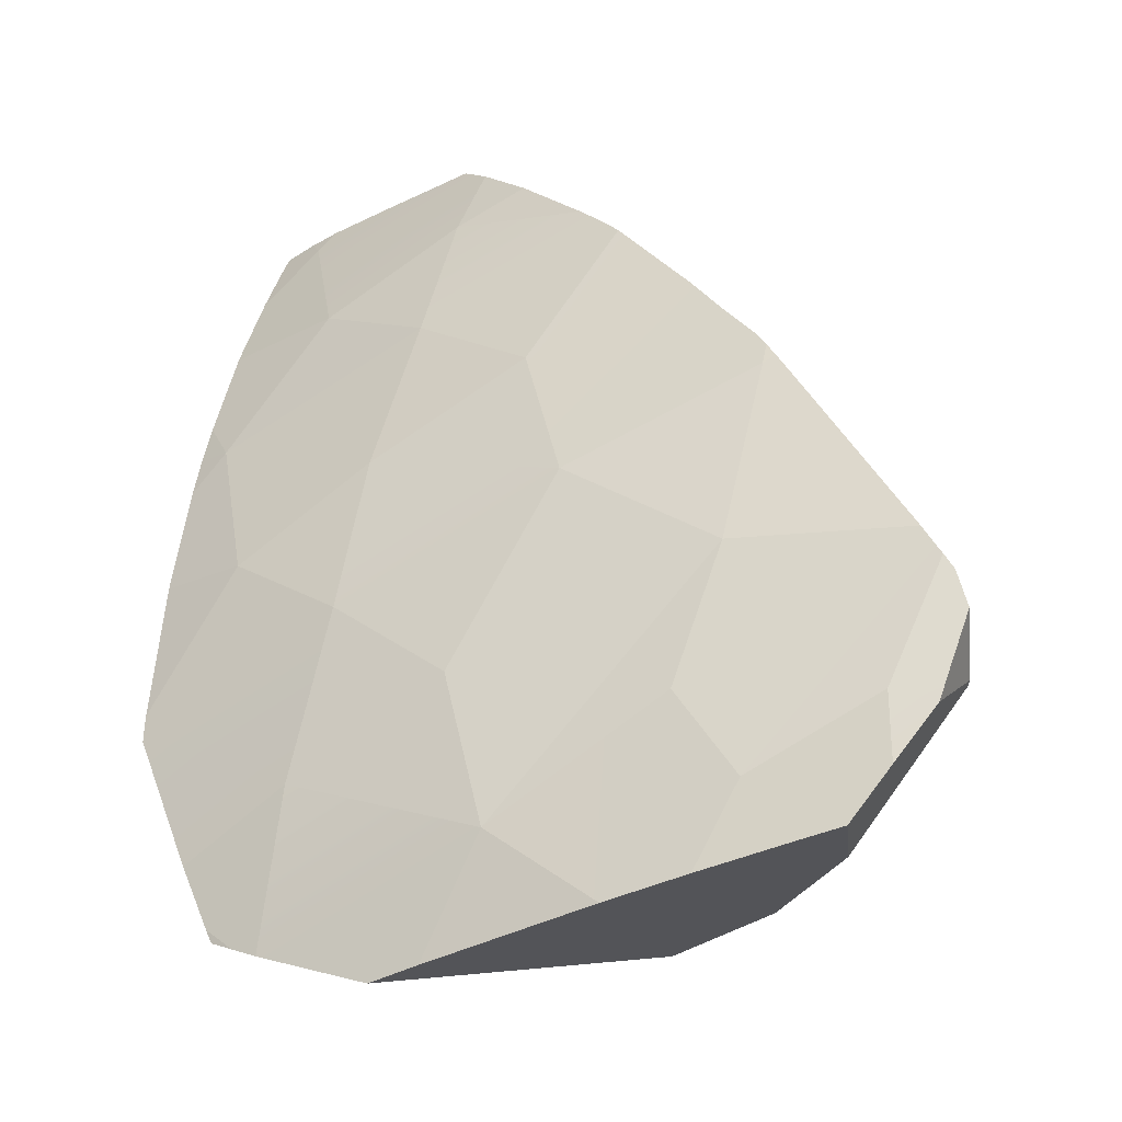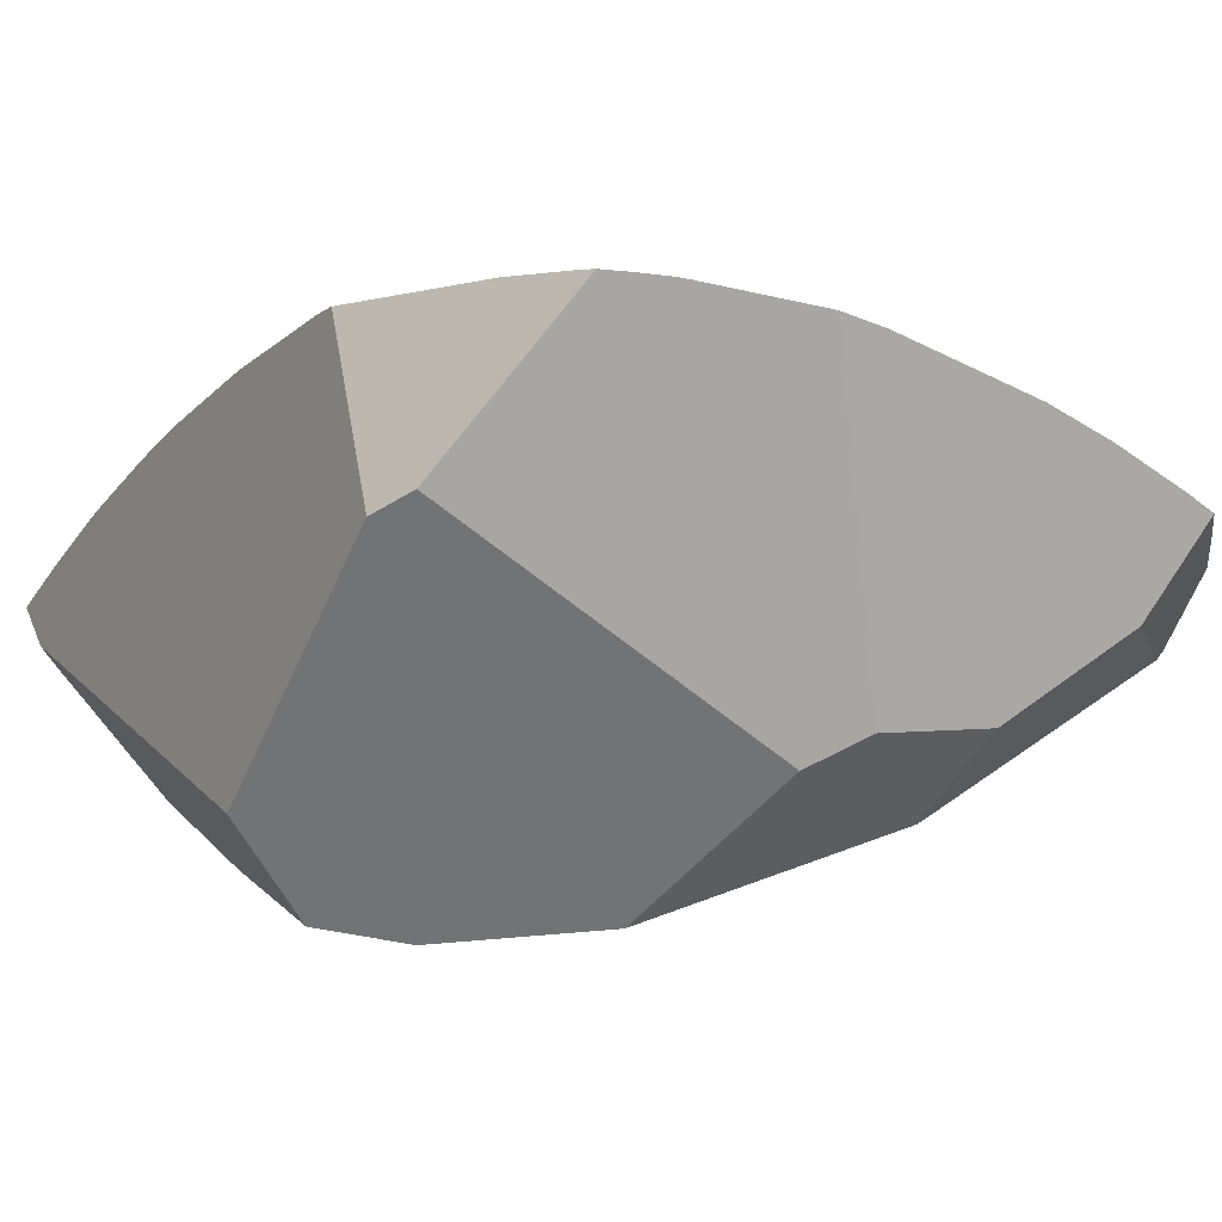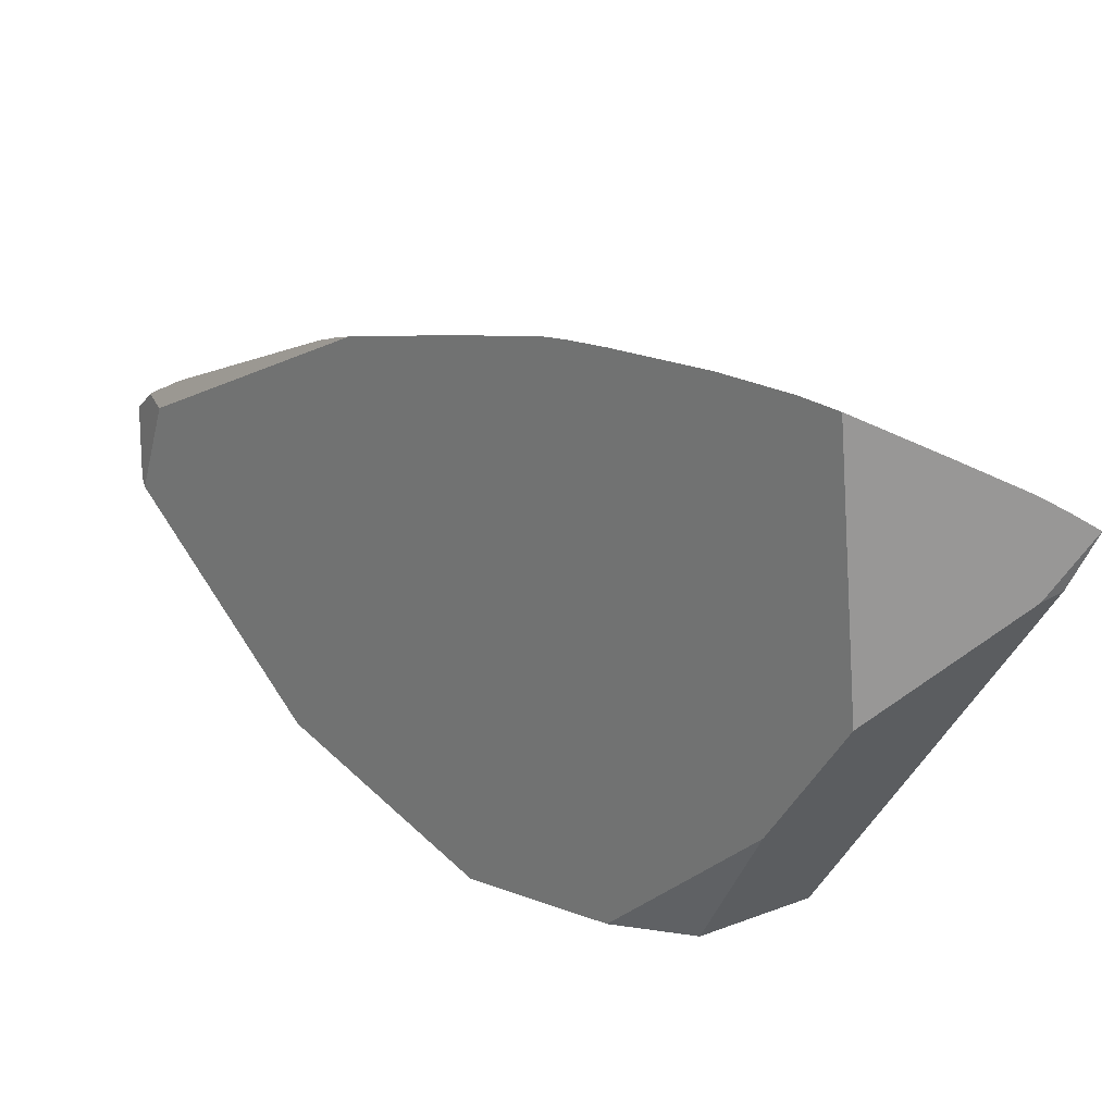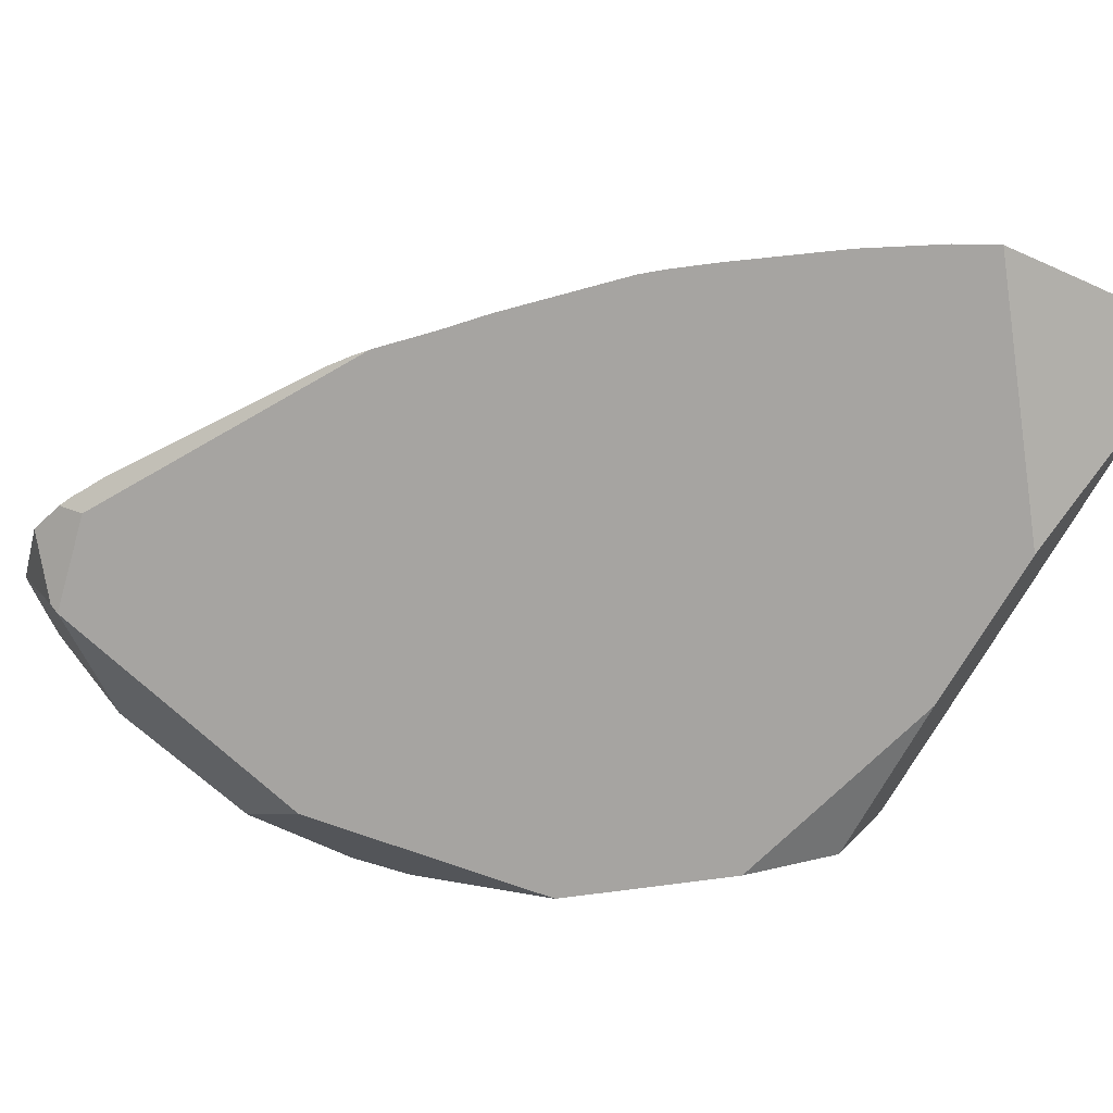
<metadata>
{"format":"obj","ext":"obj","renderer":"f3d","projection":"perspective","resolution":1024,"background":"white","views":[{"elev":12.1,"azim":105.5,"up":"+Z"},{"elev":-65.4,"azim":57.8,"up":"+Z"},{"elev":29.9,"azim":-92.4,"up":"+Z"},{"elev":17.7,"azim":-126.1,"up":"+Z"}]}
</metadata>
<code>
g  Instance
v 6.647 -51.02 8.28
v 6.609 -50.96 8.316
v 6.546 -51.02 8.355
v 5.93 -54.06 7.585
v 5.796 -53.01 8.274
v 5.323 -53.69 8.246
v 5.93 -54.06 7.585
v 5.852 -54.24 7.519
v 6.044 -54.21 7.378
v 4.889 -52.71 8.941
v 4.579 -53.02 8.976
v 5.041 -53.04 8.733
v 5.319 -52.27 8.859
v 4.889 -52.71 8.941
v 5.041 -53.04 8.733
v 5.041 -53.04 8.733
v 5.796 -53.01 8.274
v 5.319 -52.27 8.859
v 5.319 -52.27 8.859
v 5.796 -53.01 8.274
v 5.495 -52.09 8.819
v 6.283 -52.3 8.209
v 5.59 -52 8.79
v 5.796 -53.01 8.274
v 5.796 -53.01 8.274
v 5.59 -52 8.79
v 5.495 -52.09 8.819
v 5.041 -53.04 8.733
v 5.323 -53.69 8.246
v 5.796 -53.01 8.274
v 6.647 -51.02 8.28
v 6.642 -50.93 8.296
v 6.609 -50.96 8.316
v 6.528 -53.04 7.683
v 6.283 -52.3 8.209
v 5.796 -53.01 8.274
v 6.283 -52.3 8.209
v 6.528 -53.04 7.683
v 6.957 -51.93 7.783
v 6.528 -53.04 7.683
v 7.179 -53.01 7.086
v 6.957 -51.93 7.783
v 7.179 -53.01 7.086
v 7.643 -52.3 6.927
v 6.957 -51.93 7.783
v 7.179 -53.01 7.086
v 6.528 -53.04 7.683
v 6.709 -53.69 7.151
v 8.001 -50.18 7.087
v 7.553 -50.02 7.597
v 8.227 -50.77 6.711
v 8.227 -50.77 6.711
v 7.553 -50.02 7.597
v 7.519 -50.05 7.624
v 8.216 -51.94 6.379
v 7.926 -51.15 6.997
v 7.422 -51.04 7.58
v 7.643 -52.3 6.927
v 7.179 -53.01 7.086
v 7.781 -53.04 6.364
v 8.216 -51.94 6.379
v 7.643 -52.3 6.927
v 7.781 -53.04 6.364
v 8.298 -52.95 5.691
v 8.216 -51.94 6.379
v 8.274 -53.01 5.69
v 8.274 -53.01 5.69
v 8.216 -51.94 6.379
v 7.781 -53.04 6.364
v 8.216 -51.94 6.379
v 8.298 -52.95 5.691
v 8.51 -52.15 5.818
v 8.51 -52.15 5.818
v 8.298 -52.95 5.691
v 8.496 -52.39 5.702
v 8.092 -53.33 5.724
v 8.206 -53.15 5.684
v 7.838 -53.55 5.931
v 7.838 -53.55 5.931
v 8.206 -53.15 5.684
v 7.781 -53.04 6.364
v 7.781 -53.04 6.364
v 8.206 -53.15 5.684
v 8.274 -53.01 5.69
v 4.339 -54 8.616
v 4.324 -54.15 8.537
v 4.471 -54.07 8.521
v 5.93 -54.06 7.585
v 5.323 -53.69 8.246
v 5.654 -54.25 7.656
v 5.654 -54.25 7.656
v 5.323 -53.69 8.246
v 5.167 -54.29 7.974
v 5.852 -54.24 7.519
v 5.93 -54.06 7.585
v 5.654 -54.25 7.656
v 6.709 -53.69 7.151
v 6.553 -54.14 6.973
v 7.134 -54.03 6.452
v 4.714 -54.3 8.232
v 5.167 -54.29 7.974
v 4.471 -54.07 8.521
v 4.471 -54.07 8.521
v 5.167 -54.29 7.974
v 5.323 -53.69 8.246
v 6.553 -54.14 6.973
v 6.709 -53.69 7.151
v 6.044 -54.21 7.378
v 6.044 -54.21 7.378
v 6.709 -53.69 7.151
v 5.93 -54.06 7.585
v 7.422 -51.04 7.58
v 6.647 -51.02 8.28
v 6.957 -51.93 7.783
v 4.339 -54 8.616
v 4.471 -54.07 8.521
v 4.37 -53.66 8.771
v 4.579 -53.02 8.976
v 4.412 -53.19 8.979
v 5.041 -53.04 8.733
v 5.041 -53.04 8.733
v 4.412 -53.19 8.979
v 4.471 -54.07 8.521
v 4.471 -54.07 8.521
v 4.412 -53.19 8.979
v 4.37 -53.66 8.771
v 4.471 -54.07 8.521
v 5.323 -53.69 8.246
v 5.041 -53.04 8.733
v 4.714 -54.3 8.232
v 4.471 -54.07 8.521
v 4.38 -54.31 8.409
v 4.324 -54.15 8.537
v 4.307 -54.31 8.445
v 4.471 -54.07 8.521
v 4.471 -54.07 8.521
v 4.307 -54.31 8.445
v 4.38 -54.31 8.409
v 4.38 -54.31 8.409
v 4.307 -54.31 8.445
v 4.307 -54.31 8.445
v 8.001 -50.18 7.087
v 7.913 -49.92 7.194
v 7.553 -50.02 7.597
v 7.553 -50.02 7.597
v 7.913 -49.92 7.194
v 7.604 -49.95 7.541
v 7.604 -49.95 7.541
v 7.913 -49.92 7.194
v 7.73 -49.87 7.401
v 8.001 -50.18 7.087
v 8.02 -49.95 7.07
v 7.913 -49.92 7.194
v 8.02 -49.95 7.07
v 8.001 -50.18 7.087
v 8.034 -49.95 7.052
v 8.034 -49.95 7.052
v 8.001 -50.18 7.087
v 8.216 -50.12 6.815
v 8.227 -50.77 6.711
v 7.926 -51.15 6.997
v 8.472 -50.93 6.339
v 8.472 -50.93 6.339
v 7.926 -51.15 6.997
v 8.482 -51.06 6.286
v 8.504 -51.32 6.181
v 8.482 -51.06 6.286
v 8.216 -51.94 6.379
v 8.216 -51.94 6.379
v 8.482 -51.06 6.286
v 7.926 -51.15 6.997
v 6.709 -53.69 7.151
v 7.134 -54.03 6.452
v 7.179 -53.01 7.086
v 7.179 -53.01 7.086
v 7.134 -54.03 6.452
v 7.175 -54.02 6.412
v 7.179 -53.01 7.086
v 7.175 -54.02 6.412
v 7.781 -53.04 6.364
v 7.781 -53.04 6.364
v 7.175 -54.02 6.412
v 7.204 -54.01 6.383
v 7.781 -53.04 6.364
v 7.204 -54.01 6.383
v 7.838 -53.55 5.931
v 7.838 -53.55 5.931
v 7.204 -54.01 6.383
v 7.238 -54.01 6.347
v 8.092 -53.33 5.724
v 8.143 -53.28 5.679
v 8.206 -53.15 5.684
v 6.647 -51.02 8.28
v 6.546 -51.02 8.355
v 6.957 -51.93 7.783
v 6.957 -51.93 7.783
v 6.546 -51.02 8.355
v 6.251 -51.31 8.492
v 6.251 -51.31 8.492
v 6.546 -51.02 8.355
v 6.474 -51.08 8.392
v 6.251 -51.31 8.492
v 6.066 -51.5 8.585
v 6.957 -51.93 7.783
v 6.957 -51.93 7.783
v 6.066 -51.5 8.585
v 6.283 -52.3 8.209
v 5.59 -52 8.79
v 6.283 -52.3 8.209
v 6.066 -51.5 8.585
v 7.445 -50.13 7.695
v 7.422 -51.04 7.58
v 7.491 -50.08 7.651
v 7.491 -50.08 7.651
v 7.422 -51.04 7.58
v 7.926 -51.15 6.997
v 8.227 -50.77 6.711
v 7.519 -50.05 7.624
v 7.926 -51.15 6.997
v 7.926 -51.15 6.997
v 7.519 -50.05 7.624
v 7.491 -50.08 7.651
v 7.422 -51.04 7.58
v 6.957 -51.93 7.783
v 7.643 -52.3 6.927
v 7.643 -52.3 6.927
v 8.216 -51.94 6.379
v 7.422 -51.04 7.58
v 8.216 -51.94 6.379
v 8.51 -52.15 5.818
v 8.504 -51.32 6.181
v 6.642 -50.93 8.296
v 6.647 -51.02 8.28
v 6.944 -50.63 8.071
v 6.944 -50.63 8.071
v 6.647 -51.02 8.28
v 7.445 -50.13 7.695
v 7.445 -50.13 7.695
v 6.647 -51.02 8.28
v 7.422 -51.04 7.58
v 5.93 -54.06 7.585
v 6.528 -53.04 7.683
v 5.796 -53.01 8.274
v 6.709 -53.69 7.151
v 6.528 -53.04 7.683
v 5.93 -54.06 7.585
v 8.001 -50.18 7.087
v 8.227 -50.77 6.711
v 8.216 -50.12 6.815
v 8.216 -50.12 6.815
v 8.227 -50.77 6.711
v 8.379 -50.28 6.58
v 8.379 -50.28 6.58
v 8.227 -50.77 6.711
v 8.41 -50.46 6.515
v 8.41 -50.46 6.515
v 8.227 -50.77 6.711
v 8.472 -50.93 6.339
v 6.818 -53.53 5.569
v 5.175 -53.29 5.901
v 7.048 -53.43 5.513
v 7.048 -53.43 5.513
v 5.175 -53.29 5.901
v 6.851 -51.5 5.413
v 6.851 -51.5 5.413
v 5.175 -53.29 5.901
v 5.722 -51.62 5.663
v 5.722 -51.62 5.663
v 5.175 -53.29 5.901
v 5.075 -52.28 5.849
v 5.075 -52.28 5.849
v 5.175 -53.29 5.901
v 4.856 -52.72 5.928
v 7.445 -50.13 7.695
v 7.491 -50.08 7.651
v 6.944 -50.63 8.071
v 6.944 -50.63 8.071
v 7.491 -50.08 7.651
v 6.642 -50.93 8.296
v 6.642 -50.93 8.296
v 7.491 -50.08 7.651
v 6.609 -50.96 8.316
v 6.609 -50.96 8.316
v 7.491 -50.08 7.651
v 6.546 -51.02 8.355
v 6.546 -51.02 8.355
v 7.491 -50.08 7.651
v 6.474 -51.08 8.392
v 6.474 -51.08 8.392
v 7.491 -50.08 7.651
v 7.472 -50.01 7.521
v 7.472 -50.01 7.521
v 7.491 -50.08 7.651
v 7.604 -49.95 7.541
v 7.553 -50.02 7.597
v 7.604 -49.95 7.541
v 7.519 -50.05 7.624
v 7.604 -49.95 7.541
v 7.491 -50.08 7.651
v 7.519 -50.05 7.624
v 7.866 -50.35 6.269
v 7.31 -50.78 5.78
v 7.555 -49.89 7.002
v 7.555 -49.89 7.002
v 7.31 -50.78 5.78
v 7.555 -49.89 7.002
v 7.555 -49.89 7.002
v 7.31 -50.78 5.78
v 6.658 -50.71 6.026
v 7.73 -49.87 7.401
v 7.913 -49.92 7.194
v 7.599 -49.88 7.042
v 7.599 -49.88 7.042
v 7.913 -49.92 7.194
v 8.034 -49.95 7.052
v 8.034 -49.95 7.052
v 7.913 -49.92 7.194
v 8.02 -49.95 7.07
v 8.274 -53.01 5.69
v 8.206 -53.15 5.684
v 8.298 -52.95 5.691
v 8.298 -52.95 5.691
v 8.206 -53.15 5.684
v 8.496 -52.39 5.702
v 8.496 -52.39 5.702
v 8.206 -53.15 5.684
v 7.142 -51.32 5.453
v 7.142 -51.32 5.453
v 8.206 -53.15 5.684
v 6.851 -51.5 5.413
v 6.851 -51.5 5.413
v 8.206 -53.15 5.684
v 7.048 -53.43 5.513
v 7.048 -53.43 5.513
v 8.206 -53.15 5.684
v 8.143 -53.28 5.679
v 4.298 -54.17 8.162
v 4.307 -54.31 8.445
v 4.267 -54.07 8.123
v 4.267 -54.07 8.123
v 4.307 -54.31 8.445
v 4.307 -54.31 8.445
v 4.856 -52.72 5.928
v 4.478 -52.95 6.772
v 5.075 -52.28 5.849
v 7.472 -50.01 7.521
v 7.604 -49.95 7.541
v 7.555 -49.89 7.002
v 7.555 -49.89 7.002
v 7.604 -49.95 7.541
v 7.555 -49.89 7.002
v 7.555 -49.89 7.002
v 7.604 -49.95 7.541
v 7.599 -49.88 7.042
v 7.599 -49.88 7.042
v 7.604 -49.95 7.541
v 7.73 -49.87 7.401
v 5.722 -51.62 5.663
v 6.658 -50.71 6.026
v 6.851 -51.5 5.413
v 6.851 -51.5 5.413
v 6.658 -50.71 6.026
v 7.142 -51.32 5.453
v 7.142 -51.32 5.453
v 6.658 -50.71 6.026
v 7.31 -50.78 5.78
v 7.555 -49.89 7.002
v 7.599 -49.88 7.042
v 7.866 -50.35 6.269
v 7.866 -50.35 6.269
v 7.599 -49.88 7.042
v 8.379 -50.28 6.58
v 8.379 -50.28 6.58
v 7.599 -49.88 7.042
v 8.216 -50.12 6.815
v 8.216 -50.12 6.815
v 7.599 -49.88 7.042
v 8.034 -49.95 7.052
v 6.818 -53.53 5.569
v 7.048 -53.43 5.513
v 7.238 -54.01 6.347
v 7.238 -54.01 6.347
v 7.048 -53.43 5.513
v 7.838 -53.55 5.931
v 7.838 -53.55 5.931
v 7.048 -53.43 5.513
v 8.092 -53.33 5.724
v 8.092 -53.33 5.724
v 7.048 -53.43 5.513
v 8.143 -53.28 5.679
v 4.412 -53.19 8.979
v 4.202 -53.29 7.534
v 4.37 -53.66 8.771
v 4.37 -53.66 8.771
v 4.202 -53.29 7.534
v 4.339 -54 8.616
v 4.339 -54 8.616
v 4.202 -53.29 7.534
v 4.324 -54.15 8.537
v 4.324 -54.15 8.537
v 4.202 -53.29 7.534
v 4.307 -54.31 8.445
v 4.307 -54.31 8.445
v 4.202 -53.29 7.534
v 4.267 -54.07 8.123
v 4.267 -54.07 8.123
v 4.202 -53.29 7.534
v 4.298 -54.17 8.162
v 4.298 -54.17 8.162
v 4.202 -53.29 7.534
v 5.175 -53.29 5.901
v 5.175 -53.29 5.901
v 4.202 -53.29 7.534
v 4.856 -52.72 5.928
v 4.856 -52.72 5.928
v 4.202 -53.29 7.534
v 4.478 -52.95 6.772
v 6.044 -54.21 7.378
v 5.852 -54.24 7.519
v 6.553 -54.14 6.973
v 6.553 -54.14 6.973
v 5.852 -54.24 7.519
v 7.134 -54.03 6.452
v 7.134 -54.03 6.452
v 5.852 -54.24 7.519
v 7.175 -54.02 6.412
v 7.175 -54.02 6.412
v 5.852 -54.24 7.519
v 7.204 -54.01 6.383
v 7.204 -54.01 6.383
v 5.852 -54.24 7.519
v 7.238 -54.01 6.347
v 7.238 -54.01 6.347
v 5.852 -54.24 7.519
v 6.818 -53.53 5.569
v 6.818 -53.53 5.569
v 5.852 -54.24 7.519
v 5.175 -53.29 5.901
v 5.175 -53.29 5.901
v 5.852 -54.24 7.519
v 4.298 -54.17 8.162
v 4.298 -54.17 8.162
v 5.852 -54.24 7.519
v 4.307 -54.31 8.445
v 4.307 -54.31 8.445
v 5.852 -54.24 7.519
v 4.38 -54.31 8.409
v 4.38 -54.31 8.409
v 5.852 -54.24 7.519
v 4.714 -54.3 8.232
v 4.714 -54.3 8.232
v 5.852 -54.24 7.519
v 5.167 -54.29 7.974
v 5.167 -54.29 7.974
v 5.852 -54.24 7.519
v 5.654 -54.25 7.656
v 8.41 -50.46 6.515
v 8.472 -50.93 6.339
v 8.379 -50.28 6.58
v 8.379 -50.28 6.58
v 8.472 -50.93 6.339
v 7.866 -50.35 6.269
v 7.866 -50.35 6.269
v 8.472 -50.93 6.339
v 7.31 -50.78 5.78
v 7.31 -50.78 5.78
v 8.472 -50.93 6.339
v 7.142 -51.32 5.453
v 7.142 -51.32 5.453
v 8.472 -50.93 6.339
v 8.496 -52.39 5.702
v 8.496 -52.39 5.702
v 8.472 -50.93 6.339
v 8.51 -52.15 5.818
v 8.504 -51.32 6.181
v 8.51 -52.15 5.818
v 8.482 -51.06 6.286
v 8.51 -52.15 5.818
v 8.472 -50.93 6.339
v 8.482 -51.06 6.286
v 5.59 -52 8.79
v 6.066 -51.5 8.585
v 5.495 -52.09 8.819
v 5.495 -52.09 8.819
v 6.066 -51.5 8.585
v 5.319 -52.27 8.859
v 5.319 -52.27 8.859
v 6.066 -51.5 8.585
v 4.889 -52.71 8.941
v 4.889 -52.71 8.941
v 6.066 -51.5 8.585
v 4.579 -53.02 8.976
v 4.579 -53.02 8.976
v 6.066 -51.5 8.585
v 4.412 -53.19 8.979
v 4.412 -53.19 8.979
v 6.066 -51.5 8.585
v 4.202 -53.29 7.534
v 4.202 -53.29 7.534
v 6.066 -51.5 8.585
v 4.478 -52.95 6.772
v 4.478 -52.95 6.772
v 6.066 -51.5 8.585
v 5.075 -52.28 5.849
v 5.075 -52.28 5.849
v 6.066 -51.5 8.585
v 5.722 -51.62 5.663
v 5.722 -51.62 5.663
v 6.066 -51.5 8.585
v 6.658 -50.71 6.026
v 6.658 -50.71 6.026
v 6.066 -51.5 8.585
v 7.555 -49.89 7.002
v 7.555 -49.89 7.002
v 6.066 -51.5 8.585
v 7.472 -50.01 7.521
v 6.474 -51.08 8.392
v 7.472 -50.01 7.521
v 6.251 -51.31 8.492
v 7.472 -50.01 7.521
v 6.066 -51.5 8.585
v 6.251 -51.31 8.492
f 1 2 3
f 4 5 6
f 7 8 9
f 10 11 12
f 13 14 15
f 16 17 18
f 19 20 21
f 22 23 24
f 25 26 27
f 28 29 30
f 31 32 33
f 34 35 36
f 37 38 39
f 40 41 42
f 43 44 45
f 46 47 48
f 49 50 51
f 52 53 54
f 55 56 57
f 58 59 60
f 61 62 63
f 64 65 66
f 67 68 69
f 70 71 72
f 73 74 75
f 76 77 78
f 79 80 81
f 82 83 84
f 85 86 87
f 88 89 90
f 91 92 93
f 94 95 96
f 97 98 99
f 100 101 102
f 103 104 105
f 106 107 108
f 109 110 111
f 112 113 114
f 115 116 117
f 118 119 120
f 121 122 123
f 124 125 126
f 127 128 129
f 130 131 132
f 133 134 135
f 136 137 138
f 139 140 141
f 142 143 144
f 145 146 147
f 148 149 150
f 151 152 153
f 154 155 156
f 157 158 159
f 160 161 162
f 163 164 165
f 166 167 168
f 169 170 171
f 172 173 174
f 175 176 177
f 178 179 180
f 181 182 183
f 184 185 186
f 187 188 189
f 190 191 192
f 193 194 195
f 196 197 198
f 199 200 201
f 202 203 204
f 205 206 207
f 208 209 210
f 211 212 213
f 214 215 216
f 217 218 219
f 220 221 222
f 223 224 225
f 226 227 228
f 229 230 231
f 232 233 234
f 235 236 237
f 238 239 240
f 241 242 243
f 244 245 246
f 247 248 249
f 250 251 252
f 253 254 255
f 256 257 258
f 259 260 261
f 262 263 264
f 265 266 267
f 268 269 270
f 271 272 273
f 274 275 276
f 277 278 279
f 280 281 282
f 283 284 285
f 286 287 288
f 289 290 291
f 292 293 294
f 295 296 297
f 298 299 300
f 301 302 303
f 304 305 306
f 307 308 309
f 310 311 312
f 313 314 315
f 316 317 318
f 319 320 321
f 322 323 324
f 325 326 327
f 328 329 330
f 331 332 333
f 334 335 336
f 337 338 339
f 340 341 342
f 343 344 345
f 346 347 348
f 349 350 351
f 352 353 354
f 355 356 357
f 358 359 360
f 361 362 363
f 364 365 366
f 367 368 369
f 370 371 372
f 373 374 375
f 376 377 378
f 379 380 381
f 382 383 384
f 385 386 387
f 388 389 390
f 391 392 393
f 394 395 396
f 397 398 399
f 400 401 402
f 403 404 405
f 406 407 408
f 409 410 411
f 412 413 414
f 415 416 417
f 418 419 420
f 421 422 423
f 424 425 426
f 427 428 429
f 430 431 432
f 433 434 435
f 436 437 438
f 439 440 441
f 442 443 444
f 445 446 447
f 448 449 450
f 451 452 453
f 454 455 456
f 457 458 459
f 460 461 462
f 463 464 465
f 466 467 468
f 469 470 471
f 472 473 474
f 475 476 477
f 478 479 480
f 481 482 483
f 484 485 486
f 487 488 489
f 490 491 492
f 493 494 495
f 496 497 498
f 499 500 501
f 502 503 504
f 505 506 507
f 508 509 510
f 511 512 513
f 514 515 516
f 517 518 519
f 520 521 522

</code>
